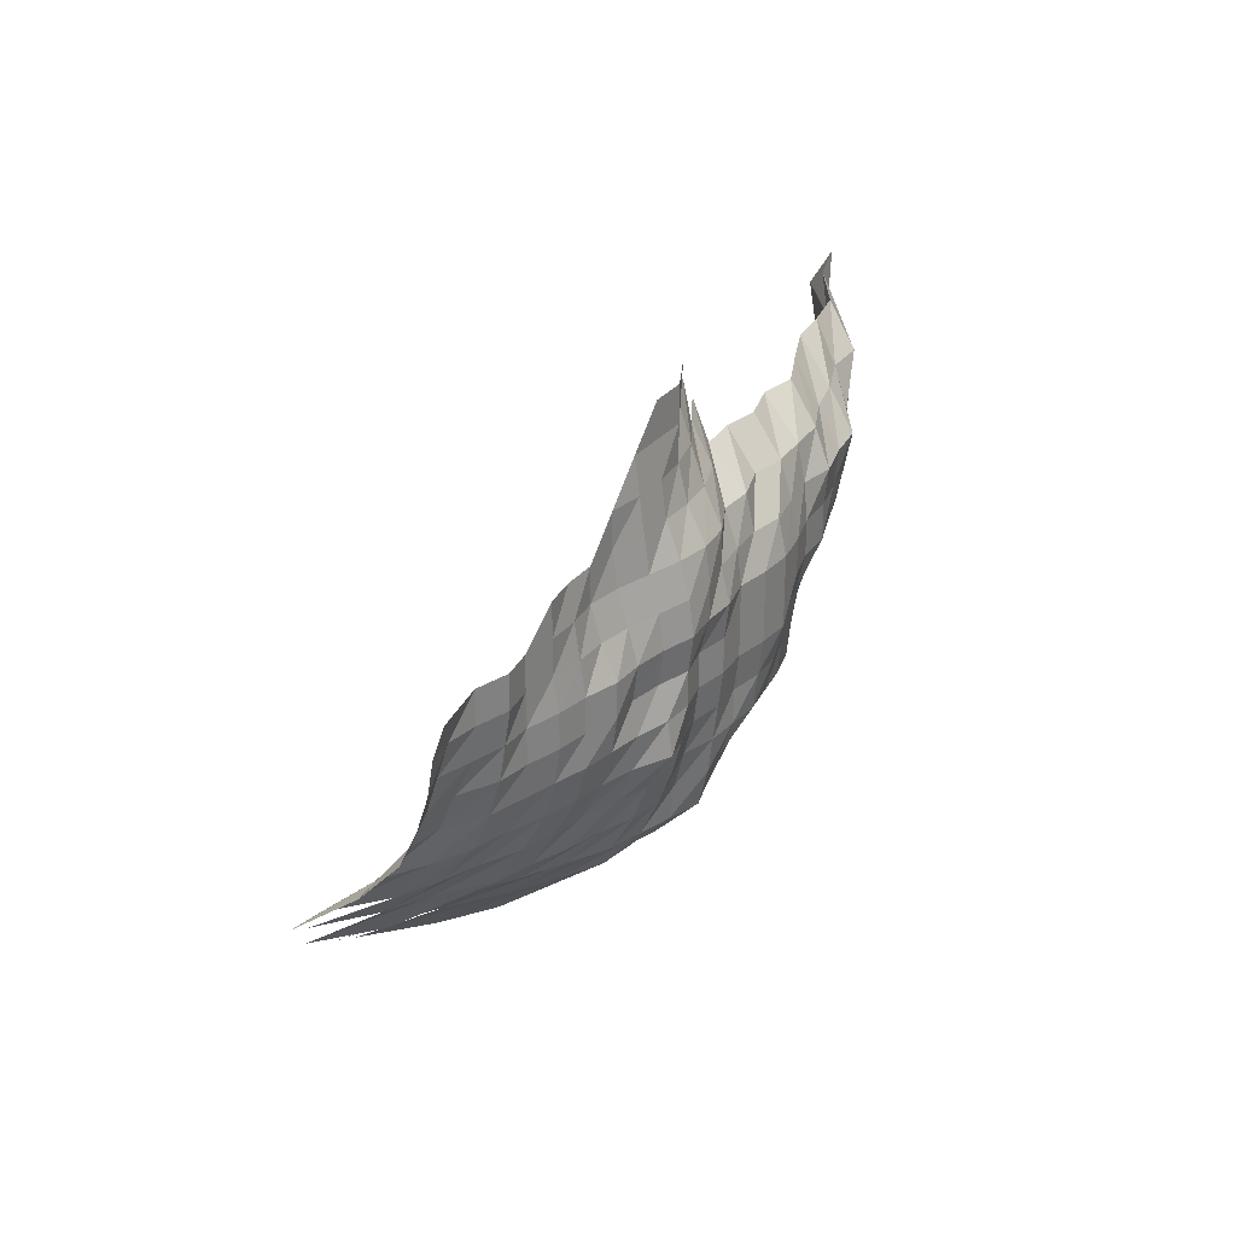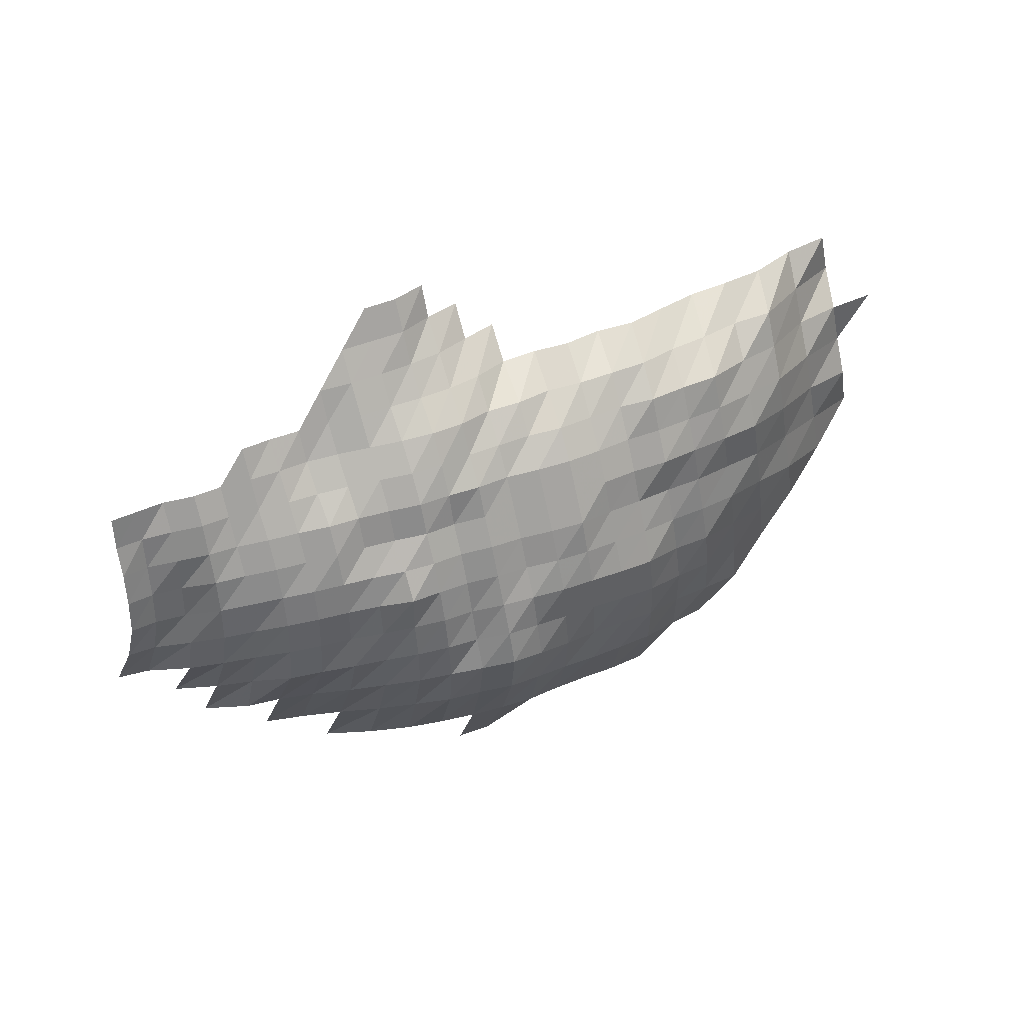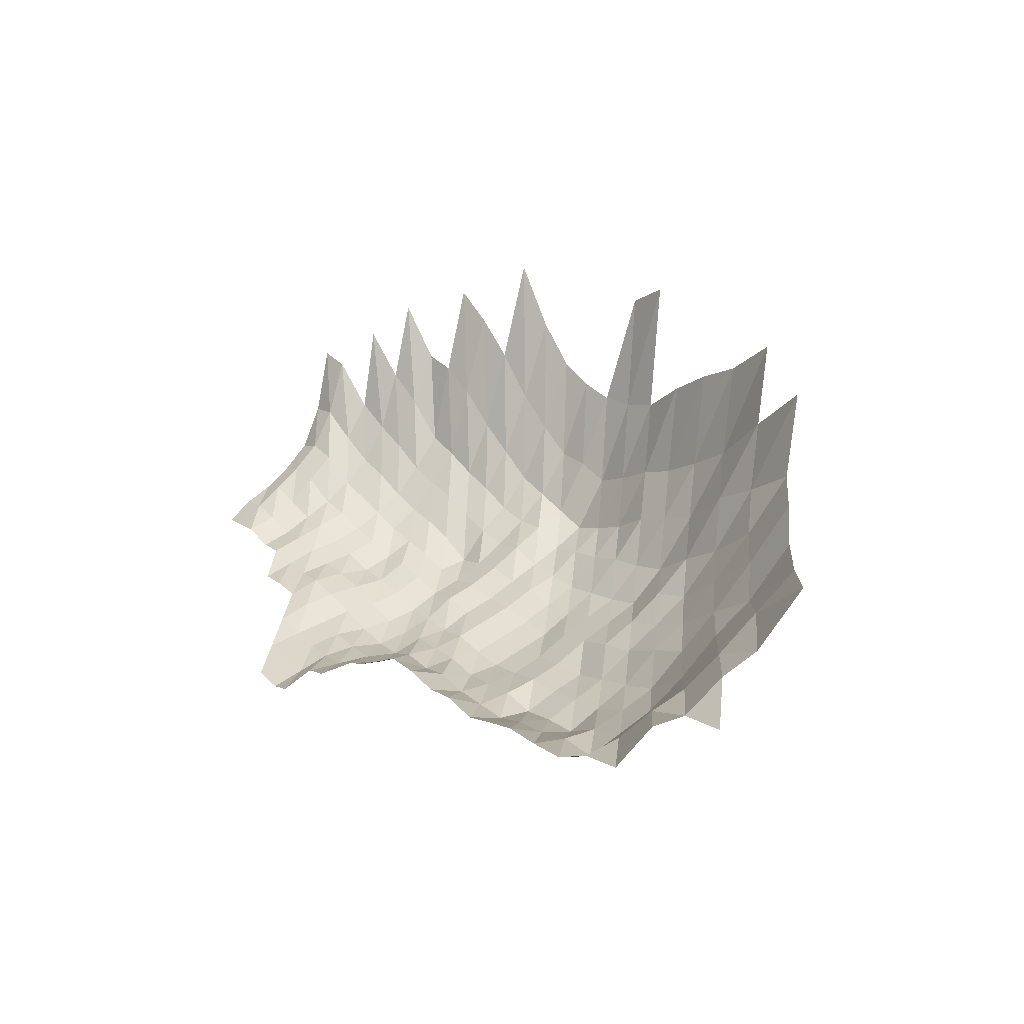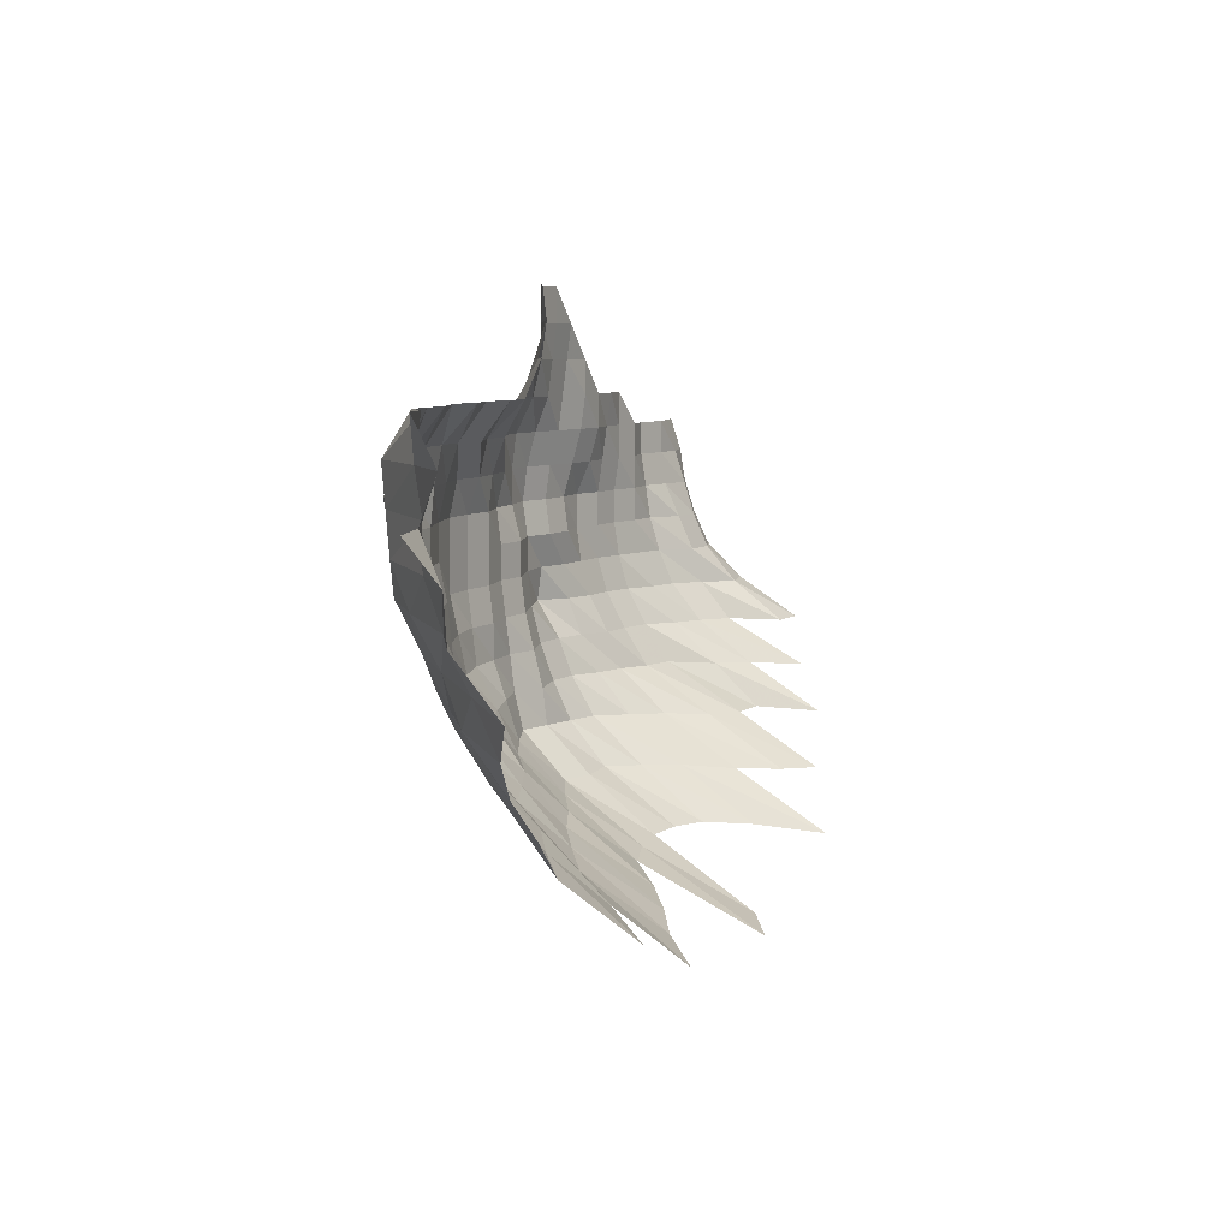
<metadata>
{"format":"obj","ext":"obj","renderer":"f3d","projection":"perspective","resolution":1024,"background":"white","views":[{"elev":30.1,"azim":138.2,"up":"+Y"},{"elev":-70.6,"azim":-167.8,"up":"+Z"},{"elev":47.9,"azim":-128.7,"up":"+Z"},{"elev":7.3,"azim":-50.6,"up":"+Y"}]}
</metadata>
<code>
g
v -0.02472 -0.006711 0.363
v -0.01481 -0.03979 0.378
v -0.01426 -0.02779 0.364
v -0.01422 -0.01721 0.363
v -0.01399 -0.0066 0.357
v -0.01418 0.003781 0.362
v -0.01391 0.01398 0.355
v -0.003761 -0.04926 0.367
v -0.003689 -0.0379 0.36
v -0.003617 -0.02695 0.353
v -0.003566 -0.0165 0.348
v -0.003566 -0.006433 0.348
v -0.003546 0.003614 0.346
v -0.003566 0.0137 0.348
v 0.006726 -0.05873 0.36
v 0.006502 -0.04671 0.348
v 0.006408 -0.03611 0.343
v 0.006259 -0.02558 0.335
v 0.006166 -0.01565 0.33
v 0.006147 -0.006082 0.329
v 0.006128 0.003426 0.328
v 0.006278 0.01323 0.336
v 0.01705 -0.06876 0.358
v 0.01647 -0.05645 0.346
v 0.016 -0.04509 0.336
v 0.01566 -0.03464 0.329
v 0.01533 -0.02458 0.322
v 0.01528 -0.01522 0.321
v 0.01528 -0.005934 0.321
v 0.01547 0.003394 0.325
v 0.01576 0.01303 0.331
v 0.0271 -0.07823 0.354
v 0.02618 -0.06569 0.342
v 0.02541 -0.05416 0.332
v 0.0248 -0.04348 0.324
v 0.02457 -0.03379 0.321
v 0.02411 -0.02405 0.315
v 0.02396 -0.01484 0.313
v 0.0238 -0.005749 0.311
v 0.02434 0.003321 0.318
v 0.02503 0.01287 0.327
v 0.0386 -0.09148 0.366
v 0.03618 -0.0758 0.343
v 0.0347 -0.06319 0.329
v 0.03375 -0.05221 0.32
v 0.03333 -0.04241 0.316
v 0.03301 -0.03295 0.313
v 0.03259 -0.02359 0.309
v 0.03249 -0.0146 0.308
v 0.03238 -0.005675 0.307
v 0.03301 0.003269 0.313
v 0.03375 0.0126 0.32
v 0.04718 -0.08773 0.351
v 0.04489 -0.07381 0.334
v 0.04301 -0.06146 0.32
v 0.0422 -0.05123 0.314
v 0.04167 -0.04161 0.31
v 0.0414 -0.03243 0.308
v 0.04072 -0.02313 0.303
v 0.04072 -0.01437 0.303
v 0.04059 -0.005583 0.302
v 0.04113 0.003196 0.306
v 0.04207 0.01232 0.313
v 0.05913 -0.1009 0.362
v 0.05488 -0.08398 0.336
v 0.05243 -0.07094 0.321
v 0.05063 -0.05954 0.31
v 0.04965 -0.04959 0.304
v 0.04949 -0.04066 0.303
v 0.04933 -0.03179 0.302
v 0.049 -0.0229 0.3
v 0.049 -0.01422 0.3
v 0.04916 -0.005564 0.301
v 0.04949 0.003165 0.303
v 0.05096 0.01229 0.312
v 0.06729 -0.0976 0.35
v 0.06287 -0.08173 0.327
v 0.06056 -0.06961 0.315
v 0.05864 -0.05858 0.305
v 0.05749 -0.04878 0.299
v 0.0573 -0.03999 0.298
v 0.0571 -0.03127 0.297
v 0.05672 -0.02252 0.295
v 0.05672 -0.01399 0.295
v 0.0571 -0.005491 0.297
v 0.05768 0.003133 0.3
v 0.05903 0.01209 0.307
v 0.07565 -0.09537 0.342
v 0.07056 -0.07973 0.319
v 0.06835 -0.06829 0.309
v 0.06658 -0.05781 0.301
v 0.06525 -0.04813 0.295
v 0.06481 -0.03932 0.293
v 0.06437 -0.03064 0.291
v 0.06437 -0.02222 0.291
v 0.06437 -0.0138 0.291
v 0.06481 -0.005417 0.293
v 0.06614 0.003123 0.299
v 0.06769 0.01205 0.306
v 0.08329 -0.09286 0.333
v 0.07829 -0.07823 0.313
v 0.07529 -0.06652 0.301
v 0.07404 -0.05685 0.296
v 0.07279 -0.04747 0.291
v 0.07254 -0.03892 0.29
v 0.07229 -0.03043 0.289
v 0.07229 -0.02207 0.289
v 0.07229 -0.0137 0.289
v 0.07304 -0.005398 0.292
v 0.07354 0.003071 0.294
v 0.07579 0.01193 0.303
v 0.07679 0.02097 0.307
v 0.09014 -0.09007 0.323
v 0.08539 -0.07648 0.306
v 0.08232 -0.0652 0.295
v 0.08149 -0.05609 0.292
v 0.08065 -0.04715 0.289
v 0.08065 -0.03879 0.289
v 0.08037 -0.03032 0.288
v 0.08037 -0.02199 0.288
v 0.08037 -0.01366 0.288
v 0.08065 -0.005343 0.289
v 0.08149 0.00305 0.292
v 0.08232 0.01162 0.295
v 0.08372 0.02049 0.3
v 0.08428 0.02936 0.302
v 0.1066 -0.1065 0.346
v 0.09794 -0.08868 0.318
v 0.0924 -0.07498 0.3
v 0.08932 -0.06409 0.29
v 0.0887 -0.05532 0.288
v 0.08839 -0.04682 0.287
v 0.08808 -0.03838 0.286
v 0.08778 -0.03 0.285
v 0.08778 -0.02176 0.285
v 0.08747 -0.01347 0.284
v 0.08808 -0.005287 0.286
v 0.08808 0.002987 0.286
v 0.08932 0.01142 0.29
v 0.09024 0.02001 0.293
v 0.09116 0.02878 0.296
v 0.09086 0.03722 0.295
v 0.1139 -0.104 0.338
v 0.1061 -0.08784 0.315
v 0.1011 -0.07498 0.3
v 0.09771 -0.06409 0.29
v 0.09737 -0.05551 0.289
v 0.0967 -0.04682 0.287
v 0.09602 -0.03825 0.285
v 0.09569 -0.0299 0.284
v 0.09569 -0.02168 0.284
v 0.09501 -0.01337 0.282
v 0.09501 -0.005213 0.282
v 0.09535 0.002956 0.283
v 0.0967 0.0113 0.287
v 0.09737 0.01974 0.289
v 0.09737 0.0281 0.289
v 0.09737 0.03646 0.289
v 0.1149 -0.08756 0.314
v 0.109 -0.07448 0.298
v 0.1061 -0.06409 0.29
v 0.1046 -0.05493 0.286
v 0.1035 -0.04617 0.283
v 0.1028 -0.03771 0.281
v 0.1024 -0.02948 0.28
v 0.1024 -0.02138 0.28
v 0.1021 -0.01323 0.279
v 0.1024 -0.005176 0.28
v 0.1032 0.002945 0.282
v 0.1043 0.01122 0.285
v 0.1046 0.01954 0.286
v 0.105 0.02791 0.287
v 0.105 0.03621 0.287
v 0.1244 -0.08784 0.315
v 0.1188 -0.07523 0.301
v 0.1145 -0.06409 0.29
v 0.1125 -0.05474 0.285
v 0.1113 -0.046 0.282
v 0.1094 -0.03718 0.277
v 0.1097 -0.02927 0.278
v 0.1105 -0.02138 0.28
v 0.1101 -0.01323 0.279
v 0.1105 -0.005176 0.28
v 0.1113 0.002945 0.282
v 0.1117 0.01114 0.283
v 0.1121 0.0194 0.284
v 0.1125 0.02771 0.285
v 0.136 -0.08951 0.321
v 0.1292 -0.07623 0.305
v 0.1241 -0.06475 0.293
v 0.1212 -0.05493 0.286
v 0.1195 -0.046 0.282
v 0.1182 -0.03744 0.279
v 0.1178 -0.02927 0.278
v 0.1182 -0.0213 0.279
v 0.1178 -0.01318 0.278
v 0.1186 -0.005176 0.28
v 0.1195 0.002945 0.282
v 0.1199 0.01114 0.283
v 0.1199 0.01933 0.283
v 0.1503 -0.09258 0.332
v 0.1412 -0.07798 0.312
v 0.134 -0.06542 0.296
v 0.1295 -0.05493 0.286
v 0.1281 -0.04617 0.283
v 0.1263 -0.03744 0.279
v 0.1254 -0.02916 0.277
v 0.1249 -0.02107 0.276
v 0.1249 -0.01309 0.276
v 0.1263 -0.005158 0.279
v 0.1272 0.002935 0.281
v 0.1272 0.01106 0.281
v 0.1527 -0.07923 0.317
v 0.145 -0.06652 0.301
v 0.1382 -0.05512 0.287
v 0.1358 -0.046 0.282
v 0.1339 -0.03731 0.278
v 0.1329 -0.02906 0.276
v 0.1329 -0.02107 0.276
v 0.1329 -0.01309 0.276
v 0.1334 -0.005121 0.277
v 0.1339 0.002903 0.278
v 0.1344 0.01099 0.279
v 0.1634 -0.07998 0.32
v 0.1547 -0.06696 0.303
v 0.1465 -0.05512 0.287
v 0.144 -0.046 0.282
v 0.1419 -0.03731 0.278
v 0.1409 -0.02906 0.276
v 0.1404 -0.021 0.275
v 0.1404 -0.01304 0.275
v 0.1409 -0.005102 0.276
v 0.1409 0.002883 0.276
v 0.1409 0.01087 0.276
v 0.1629 -0.06674 0.302
v 0.1581 -0.05628 0.293
v 0.1532 -0.04633 0.284
v 0.1505 -0.03744 0.279
v 0.1489 -0.02906 0.276
v 0.1483 -0.021 0.275
v 0.1483 -0.01304 0.275
v 0.1483 -0.005084 0.275
v 0.1483 0.002872 0.275
v 0.1768 -0.06873 0.311
v 0.1682 -0.05685 0.296
v 0.162 -0.0465 0.285
v 0.1586 -0.03744 0.279
v 0.1569 -0.02906 0.276
v 0.1557 -0.02092 0.274
v 0.1552 -0.01294 0.273
v 0.1546 -0.005028 0.272
v 0.1546 0.002841 0.272
v 0.181 -0.0582 0.303
v 0.1714 -0.04682 0.287
v 0.1678 -0.03771 0.281
v 0.1666 -0.02937 0.279
v 0.1649 -0.02107 0.276
v 0.1631 -0.01294 0.273
v 0.1625 -0.005028 0.272
v 0.1625 0.002841 0.272
v 0.1841 -0.04796 0.294
v 0.1778 -0.03812 0.284
v 0.1741 -0.02927 0.278
v 0.1722 -0.021 0.275
v 0.171 -0.01294 0.273
v 0.1697 -0.00501 0.271
v 0.1685 0.002809 0.269
v 0.192 -0.0478 0.293
v 0.1841 -0.03771 0.281
v 0.1795 -0.02885 0.274
v 0.1775 -0.02069 0.271
v 0.1762 -0.01276 0.269
v 0.1756 -0.004954 0.268
v 0.1743 0.002778 0.266
g curobj_export
f 4 5 1
f 8 9 2
f 2 9 3
f 9 10 3
f 3 10 4
f 10 11 4
f 4 11 5
f 11 12 5
f 5 12 6
f 12 13 6
f 6 13 7
f 13 14 7
f 15 16 8
f 8 16 9
f 16 17 9
f 9 17 10
f 17 18 10
f 10 18 11
f 18 19 11
f 11 19 12
f 19 20 12
f 12 20 13
f 20 21 13
f 13 21 14
f 21 22 14
f 23 24 15
f 15 24 16
f 24 25 16
f 16 25 17
f 25 26 17
f 17 26 18
f 26 27 18
f 18 27 19
f 27 28 19
f 19 28 20
f 28 29 20
f 20 29 21
f 29 30 21
f 21 30 22
f 30 31 22
f 32 33 23
f 23 33 24
f 33 34 24
f 24 34 25
f 34 35 25
f 25 35 26
f 35 36 26
f 26 36 27
f 36 37 27
f 27 37 28
f 37 38 28
f 28 38 29
f 38 39 29
f 29 39 30
f 39 40 30
f 30 40 31
f 40 41 31
f 42 43 32
f 32 43 33
f 43 44 33
f 33 44 34
f 44 45 34
f 34 45 35
f 45 46 35
f 35 46 36
f 46 47 36
f 36 47 37
f 47 48 37
f 37 48 38
f 48 49 38
f 38 49 39
f 49 50 39
f 39 50 40
f 50 51 40
f 40 51 41
f 51 52 41
f 42 53 43
f 53 54 43
f 43 54 44
f 54 55 44
f 44 55 45
f 55 56 45
f 45 56 46
f 56 57 46
f 46 57 47
f 57 58 47
f 47 58 48
f 58 59 48
f 48 59 49
f 59 60 49
f 49 60 50
f 60 61 50
f 50 61 51
f 61 62 51
f 51 62 52
f 62 63 52
f 64 65 53
f 53 65 54
f 65 66 54
f 54 66 55
f 66 67 55
f 55 67 56
f 67 68 56
f 56 68 57
f 68 69 57
f 57 69 58
f 69 70 58
f 58 70 59
f 70 71 59
f 59 71 60
f 71 72 60
f 60 72 61
f 72 73 61
f 61 73 62
f 73 74 62
f 62 74 63
f 74 75 63
f 64 76 65
f 76 77 65
f 65 77 66
f 77 78 66
f 66 78 67
f 78 79 67
f 67 79 68
f 79 80 68
f 68 80 69
f 80 81 69
f 69 81 70
f 81 82 70
f 70 82 71
f 82 83 71
f 71 83 72
f 83 84 72
f 72 84 73
f 84 85 73
f 73 85 74
f 85 86 74
f 74 86 75
f 86 87 75
f 76 88 77
f 88 89 77
f 77 89 78
f 89 90 78
f 78 90 79
f 90 91 79
f 79 91 80
f 91 92 80
f 80 92 81
f 92 93 81
f 81 93 82
f 93 94 82
f 82 94 83
f 94 95 83
f 83 95 84
f 95 96 84
f 84 96 85
f 96 97 85
f 85 97 86
f 97 98 86
f 86 98 87
f 98 99 87
f 88 100 89
f 100 101 89
f 89 101 90
f 101 102 90
f 90 102 91
f 102 103 91
f 91 103 92
f 103 104 92
f 92 104 93
f 104 105 93
f 93 105 94
f 105 106 94
f 94 106 95
f 106 107 95
f 95 107 96
f 107 108 96
f 96 108 97
f 108 109 97
f 97 109 98
f 109 110 98
f 98 110 99
f 110 111 99
f 100 113 101
f 113 114 101
f 101 114 102
f 114 115 102
f 102 115 103
f 115 116 103
f 103 116 104
f 116 117 104
f 104 117 105
f 117 118 105
f 105 118 106
f 118 119 106
f 106 119 107
f 119 120 107
f 107 120 108
f 120 121 108
f 108 121 109
f 121 122 109
f 109 122 110
f 122 123 110
f 110 123 111
f 123 124 111
f 111 124 112
f 124 125 112
f 127 128 113
f 113 128 114
f 128 129 114
f 114 129 115
f 129 130 115
f 115 130 116
f 130 131 116
f 116 131 117
f 131 132 117
f 117 132 118
f 132 133 118
f 118 133 119
f 133 134 119
f 119 134 120
f 134 135 120
f 120 135 121
f 135 136 121
f 121 136 122
f 136 137 122
f 122 137 123
f 137 138 123
f 123 138 124
f 138 139 124
f 124 139 125
f 139 140 125
f 125 140 126
f 140 141 126
f 127 143 128
f 143 144 128
f 128 144 129
f 144 145 129
f 129 145 130
f 145 146 130
f 130 146 131
f 146 147 131
f 131 147 132
f 147 148 132
f 132 148 133
f 148 149 133
f 133 149 134
f 149 150 134
f 134 150 135
f 150 151 135
f 135 151 136
f 151 152 136
f 136 152 137
f 152 153 137
f 137 153 138
f 153 154 138
f 138 154 139
f 154 155 139
f 139 155 140
f 155 156 140
f 140 156 141
f 156 157 141
f 141 157 142
f 157 158 142
f 144 159 145
f 159 160 145
f 145 160 146
f 160 161 146
f 146 161 147
f 161 162 147
f 147 162 148
f 162 163 148
f 148 163 149
f 163 164 149
f 149 164 150
f 164 165 150
f 150 165 151
f 165 166 151
f 151 166 152
f 166 167 152
f 152 167 153
f 167 168 153
f 153 168 154
f 168 169 154
f 154 169 155
f 169 170 155
f 155 170 156
f 170 171 156
f 156 171 157
f 171 172 157
f 157 172 158
f 172 173 158
f 159 174 160
f 174 175 160
f 160 175 161
f 175 176 161
f 161 176 162
f 176 177 162
f 162 177 163
f 177 178 163
f 163 178 164
f 178 179 164
f 164 179 165
f 179 180 165
f 165 180 166
f 180 181 166
f 166 181 167
f 181 182 167
f 167 182 168
f 182 183 168
f 168 183 169
f 183 184 169
f 169 184 170
f 184 185 170
f 170 185 171
f 185 186 171
f 171 186 172
f 186 187 172
f 172 187 173
f 174 188 175
f 188 189 175
f 175 189 176
f 189 190 176
f 176 190 177
f 190 191 177
f 177 191 178
f 191 192 178
f 178 192 179
f 192 193 179
f 179 193 180
f 193 194 180
f 180 194 181
f 194 195 181
f 181 195 182
f 195 196 182
f 182 196 183
f 196 197 183
f 183 197 184
f 197 198 184
f 184 198 185
f 198 199 185
f 185 199 186
f 199 200 186
f 186 200 187
f 188 201 189
f 201 202 189
f 189 202 190
f 202 203 190
f 190 203 191
f 203 204 191
f 191 204 192
f 204 205 192
f 192 205 193
f 205 206 193
f 193 206 194
f 206 207 194
f 194 207 195
f 207 208 195
f 195 208 196
f 208 209 196
f 196 209 197
f 209 210 197
f 197 210 198
f 210 211 198
f 198 211 199
f 211 212 199
f 199 212 200
f 202 213 203
f 213 214 203
f 203 214 204
f 214 215 204
f 204 215 205
f 215 216 205
f 205 216 206
f 216 217 206
f 206 217 207
f 217 218 207
f 207 218 208
f 218 219 208
f 208 219 209
f 219 220 209
f 209 220 210
f 220 221 210
f 210 221 211
f 221 222 211
f 211 222 212
f 222 223 212
f 213 224 214
f 224 225 214
f 214 225 215
f 225 226 215
f 215 226 216
f 226 227 216
f 216 227 217
f 227 228 217
f 217 228 218
f 228 229 218
f 218 229 219
f 229 230 219
f 219 230 220
f 230 231 220
f 220 231 221
f 231 232 221
f 221 232 222
f 232 233 222
f 222 233 223
f 233 234 223
f 225 235 226
f 235 236 226
f 226 236 227
f 236 237 227
f 227 237 228
f 237 238 228
f 228 238 229
f 238 239 229
f 229 239 230
f 239 240 230
f 230 240 231
f 240 241 231
f 231 241 232
f 241 242 232
f 232 242 233
f 242 243 233
f 233 243 234
f 235 244 236
f 244 245 236
f 236 245 237
f 245 246 237
f 237 246 238
f 246 247 238
f 238 247 239
f 247 248 239
f 239 248 240
f 248 249 240
f 240 249 241
f 249 250 241
f 241 250 242
f 250 251 242
f 242 251 243
f 251 252 243
f 245 253 246
f 253 254 246
f 246 254 247
f 254 255 247
f 247 255 248
f 255 256 248
f 248 256 249
f 256 257 249
f 249 257 250
f 257 258 250
f 250 258 251
f 258 259 251
f 251 259 252
f 259 260 252
f 254 261 255
f 261 262 255
f 255 262 256
f 262 263 256
f 256 263 257
f 263 264 257
f 257 264 258
f 264 265 258
f 258 265 259
f 265 266 259
f 259 266 260
f 266 267 260
f 261 268 262
f 268 269 262
f 262 269 263
f 269 270 263
f 263 270 264
f 270 271 264
f 264 271 265
f 271 272 265
f 265 272 266
f 272 273 266
f 266 273 267
f 273 274 267

</code>
